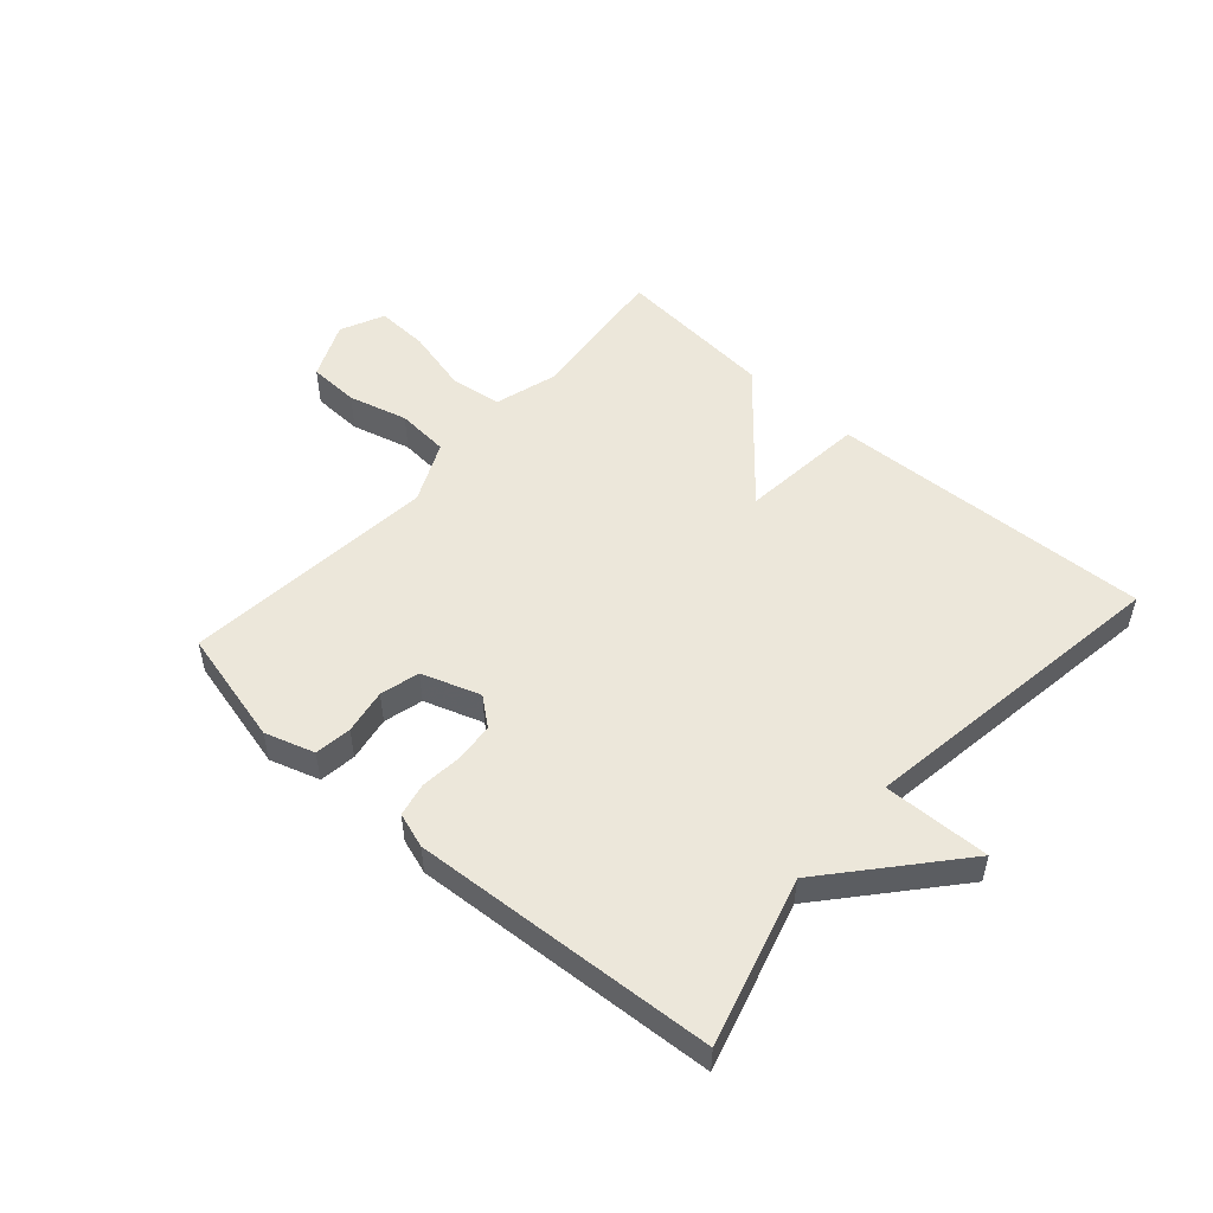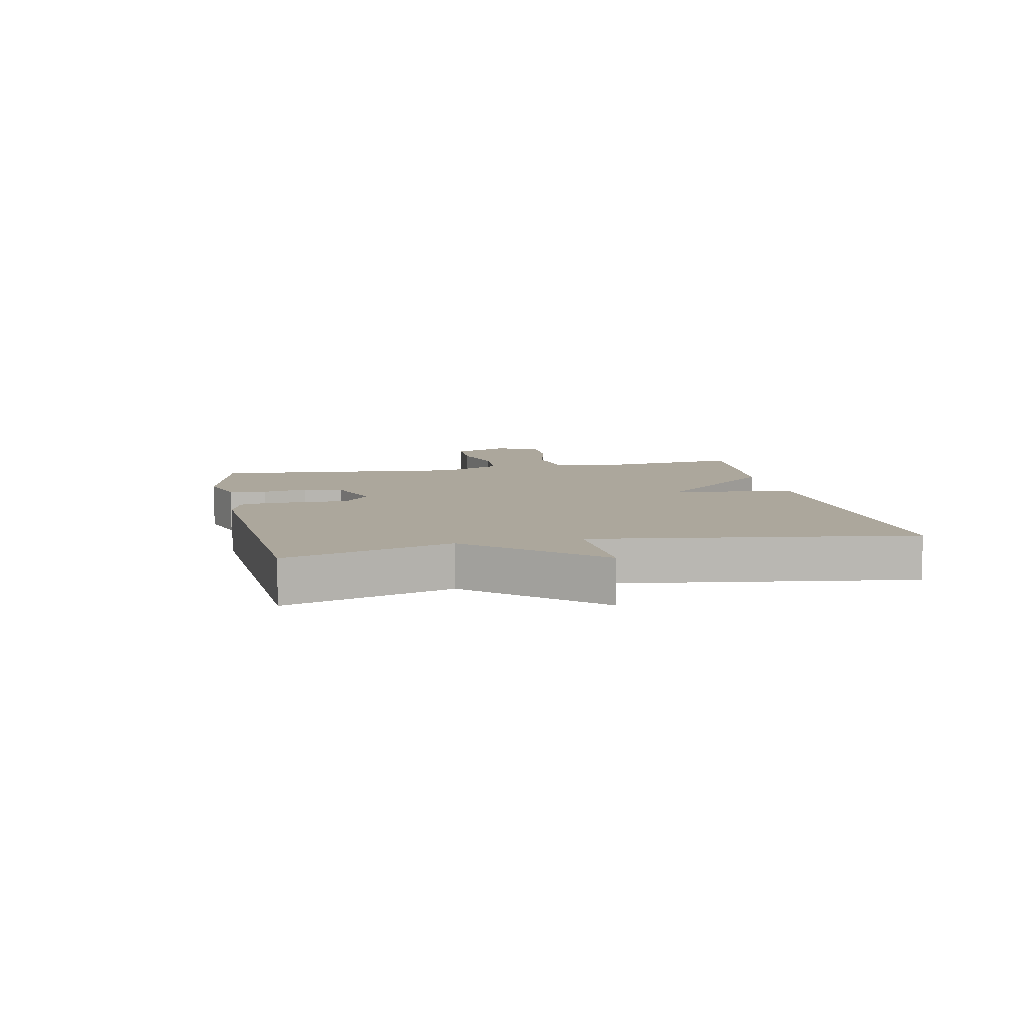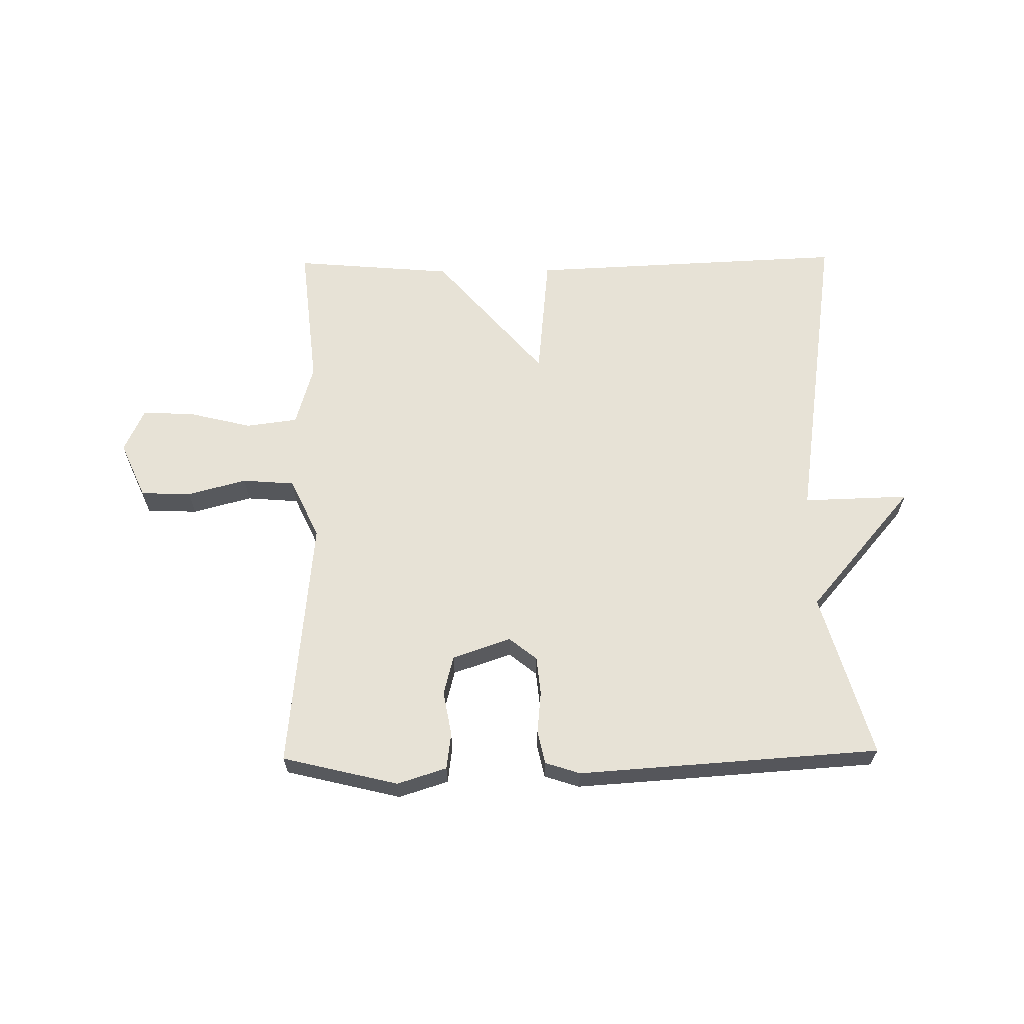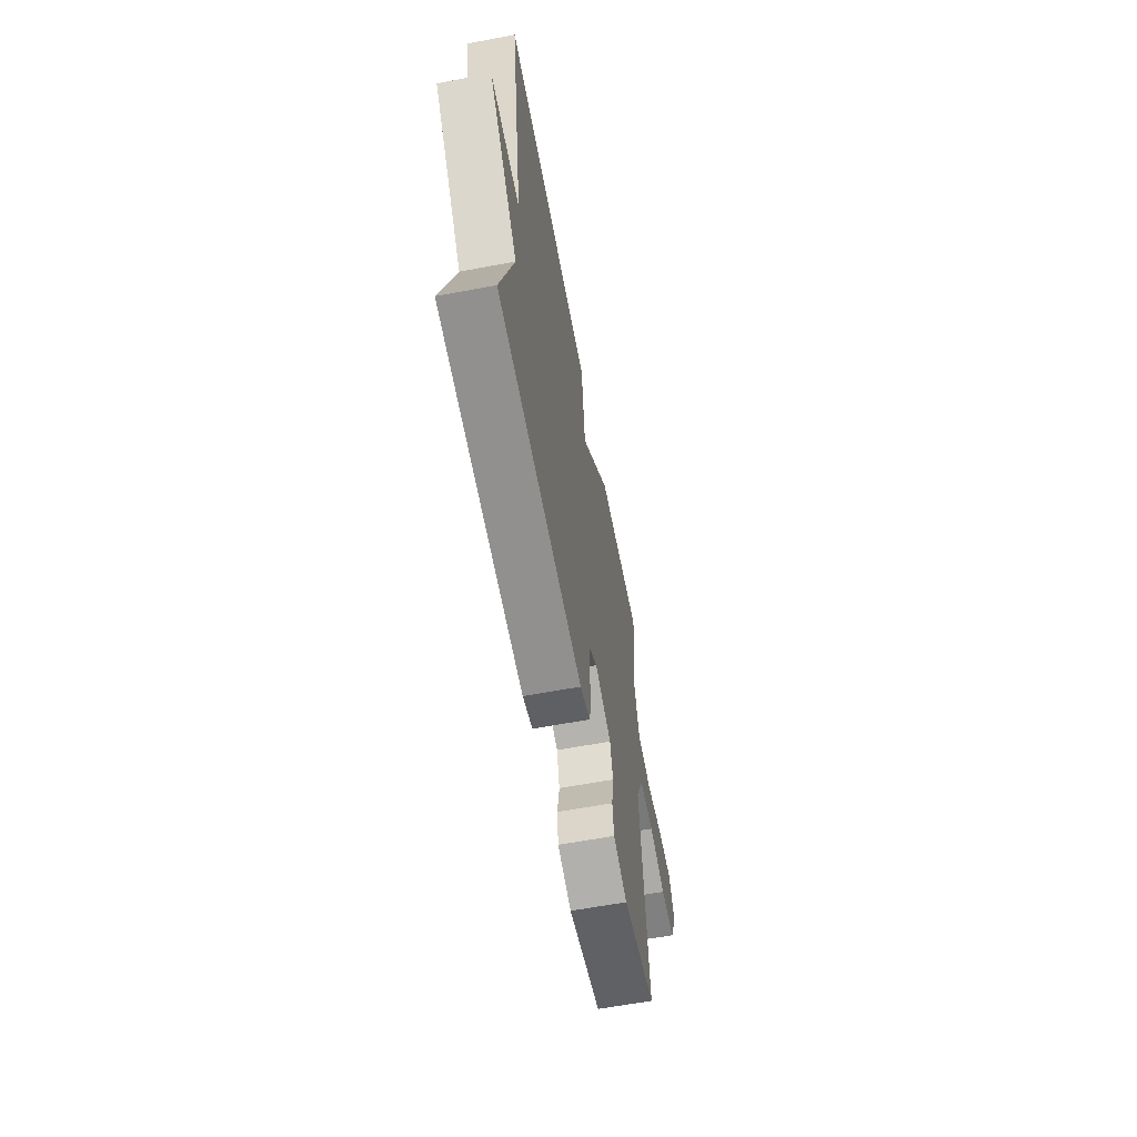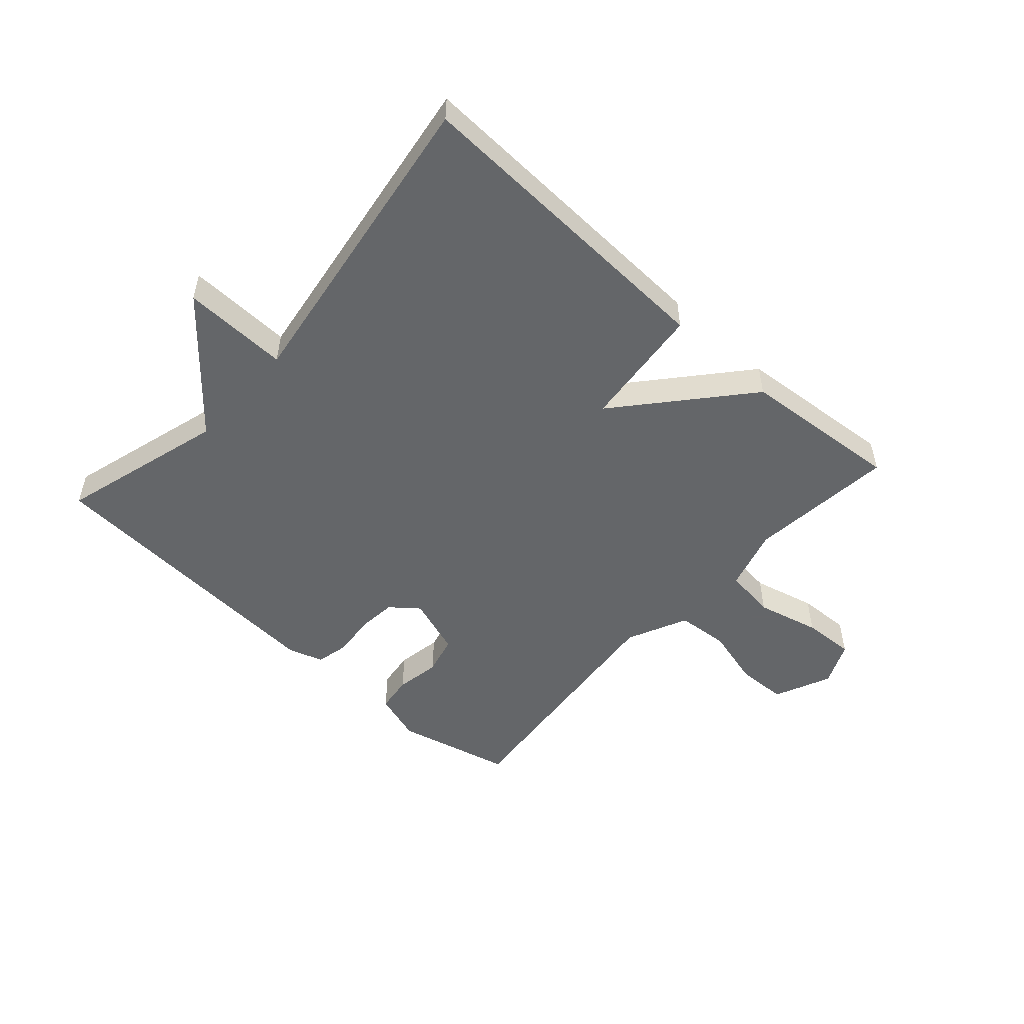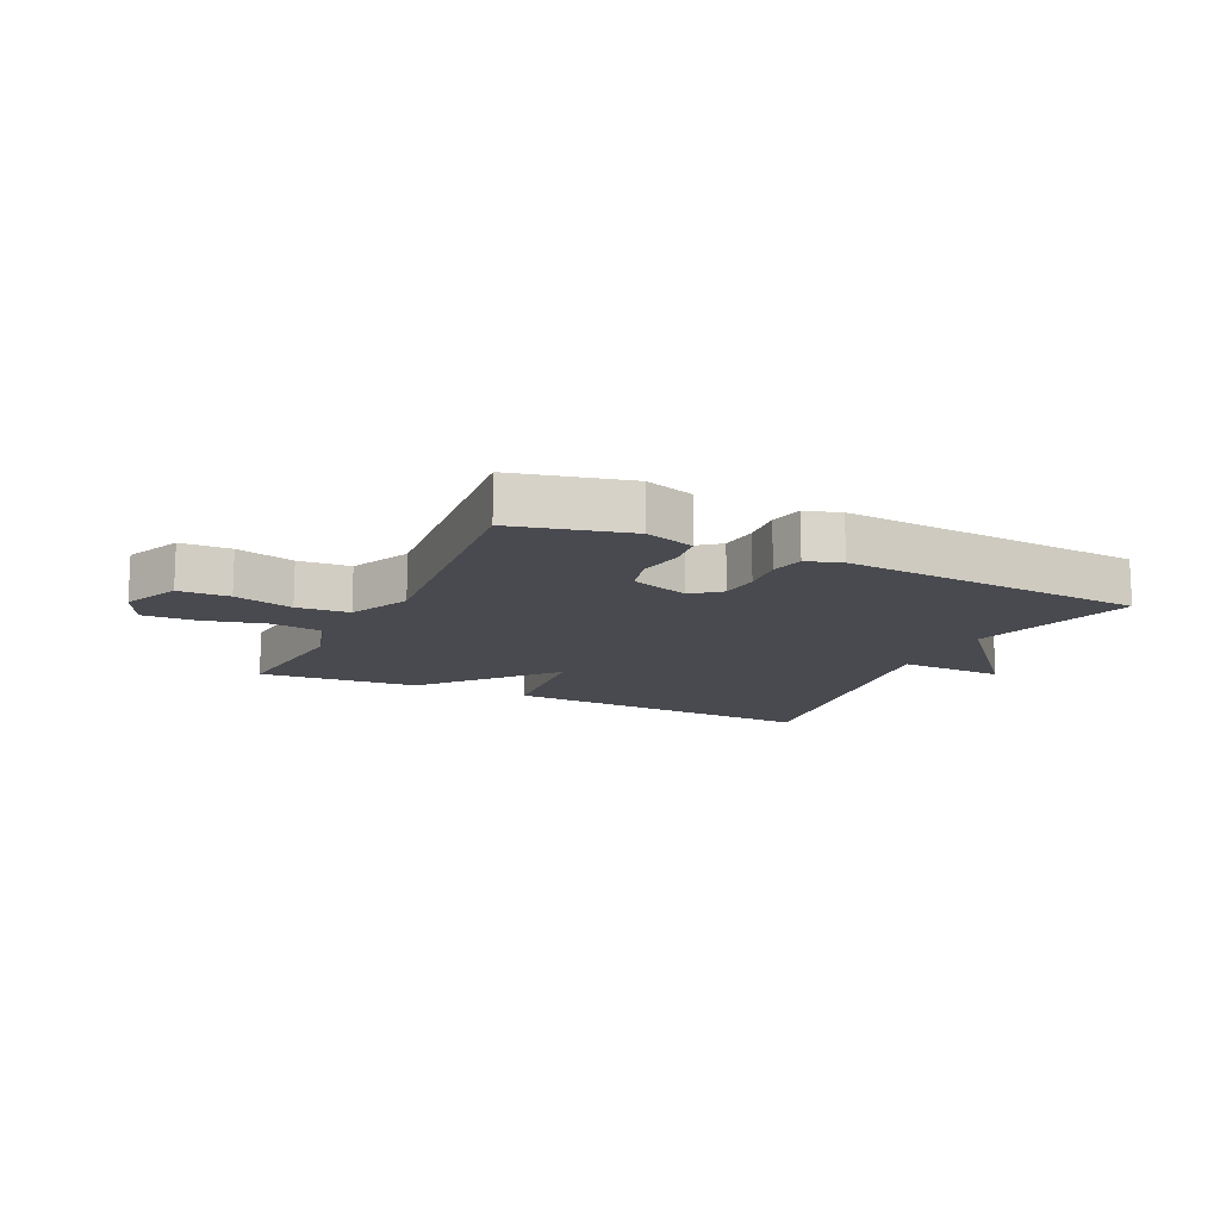
<metadata>
{"format":"obj","ext":"obj","renderer":"f3d","projection":"perspective","resolution":1024,"background":"white","views":[{"elev":51.9,"azim":-138.4,"up":"+Y"},{"elev":8.4,"azim":-102.0,"up":"+Y"},{"elev":63.2,"azim":179.2,"up":"+Y"},{"elev":-62.1,"azim":-79.3,"up":"+Z"},{"elev":-51.7,"azim":-42.0,"up":"+Y"},{"elev":-13.6,"azim":154.5,"up":"+Y"}]}
</metadata>
<code>
v -0.5 0.07 -0.5
v -0.422 0.07 -0.225
v -0.598 0.07 -0.02
v -0.422 0.07 -0.025
v -0.5 0.07 0.5
v 0.034 0.07 0.477
v 0.055 0.07 0.269
v 0.234 0.07 0.477
v 0.5 0.07 0.5
v 0.475 0.07 0.257
v 0.505 0.07 0.154
v 0.591 0.07 0.143
v 0.696 0.07 0.169
v 0.783 0.07 0.173
v 0.816 0.07 0.1
v 0.774 0.07 0.006
v 0.69 0.07 0.003
v 0.592 0.07 0.029
v 0.505 0.07 0.022
v 0.458 0.07 -0.079
v 0.5 0.07 -0.5
v 0.308 0.07 -0.547
v 0.226 0.07 -0.521
v 0.218 0.07 -0.46
v 0.231 0.07 -0.386
v 0.214 0.07 -0.321
v 0.117 0.07 -0.288
v 0.071 0.07 -0.325
v 0.065 0.07 -0.389
v 0.072 0.07 -0.459
v 0.06 0.07 -0.514
v 0.002 0.07 -0.533
v -0.5 0 -0.5
v -0.422 0 -0.225
v -0.598 0 -0.02
v -0.422 0 -0.025
v -0.5 0 0.5
v 0.034 0 0.477
v 0.055 0 0.269
v 0.234 0 0.477
v 0.5 0 0.5
v 0.475 0 0.257
v 0.505 0 0.154
v 0.591 0 0.143
v 0.696 0 0.169
v 0.783 0 0.173
v 0.816 0 0.1
v 0.774 0 0.006
v 0.69 0 0.003
v 0.592 0 0.029
v 0.505 0 0.022
v 0.458 0 -0.079
v 0.5 0 -0.5
v 0.308 0 -0.547
v 0.226 0 -0.521
v 0.218 0 -0.46
v 0.231 0 -0.386
v 0.214 0 -0.321
v 0.117 0 -0.288
v 0.071 0 -0.325
v 0.065 0 -0.389
v 0.072 0 -0.459
v 0.06 0 -0.514
v 0.002 0 -0.533
f 32 1 2
f 31 32 2
f 30 31 2
f 29 30 2
f 2 3 4
f 29 2 4
f 28 29 4
f 27 28 4 5
f 26 27 5
f 23 24 25
f 22 23 25
f 21 22 25
f 20 21 25
f 19 20 25 26
f 16 17 18
f 15 16 18
f 14 15 18
f 13 14 18
f 12 13 18
f 11 12 18 19
f 10 11 19 26
f 9 10 26
f 8 9 26
f 7 8 26
f 5 6 7
f 5 7 26
f 34 33 64
f 34 64 63
f 34 63 62
f 34 62 61
f 36 35 34
f 36 34 61
f 36 61 60
f 37 36 60 59
f 37 59 58
f 57 56 55
f 57 55 54
f 57 54 53
f 57 53 52
f 58 57 52 51
f 50 49 48
f 50 48 47
f 50 47 46
f 50 46 45
f 50 45 44
f 51 50 44 43
f 58 51 43 42
f 58 42 41
f 58 41 40
f 58 40 39
f 39 38 37
f 58 39 37
f 1 33 34 2
f 2 34 35 3
f 3 35 36 4
f 4 36 37 5
f 5 37 38 6
f 6 38 39 7
f 7 39 40 8
f 8 40 41 9
f 9 41 42 10
f 10 42 43 11
f 11 43 44 12
f 12 44 45 13
f 13 45 46 14
f 14 46 47 15
f 15 47 48 16
f 16 48 49 17
f 17 49 50 18
f 18 50 51 19
f 19 51 52 20
f 20 52 53 21
f 21 53 54 22
f 22 54 55 23
f 23 55 56 24
f 24 56 57 25
f 25 57 58 26
f 26 58 59 27
f 27 59 60 28
f 28 60 61 29
f 29 61 62 30
f 30 62 63 31
f 31 63 64 32
f 32 64 33 1

</code>
